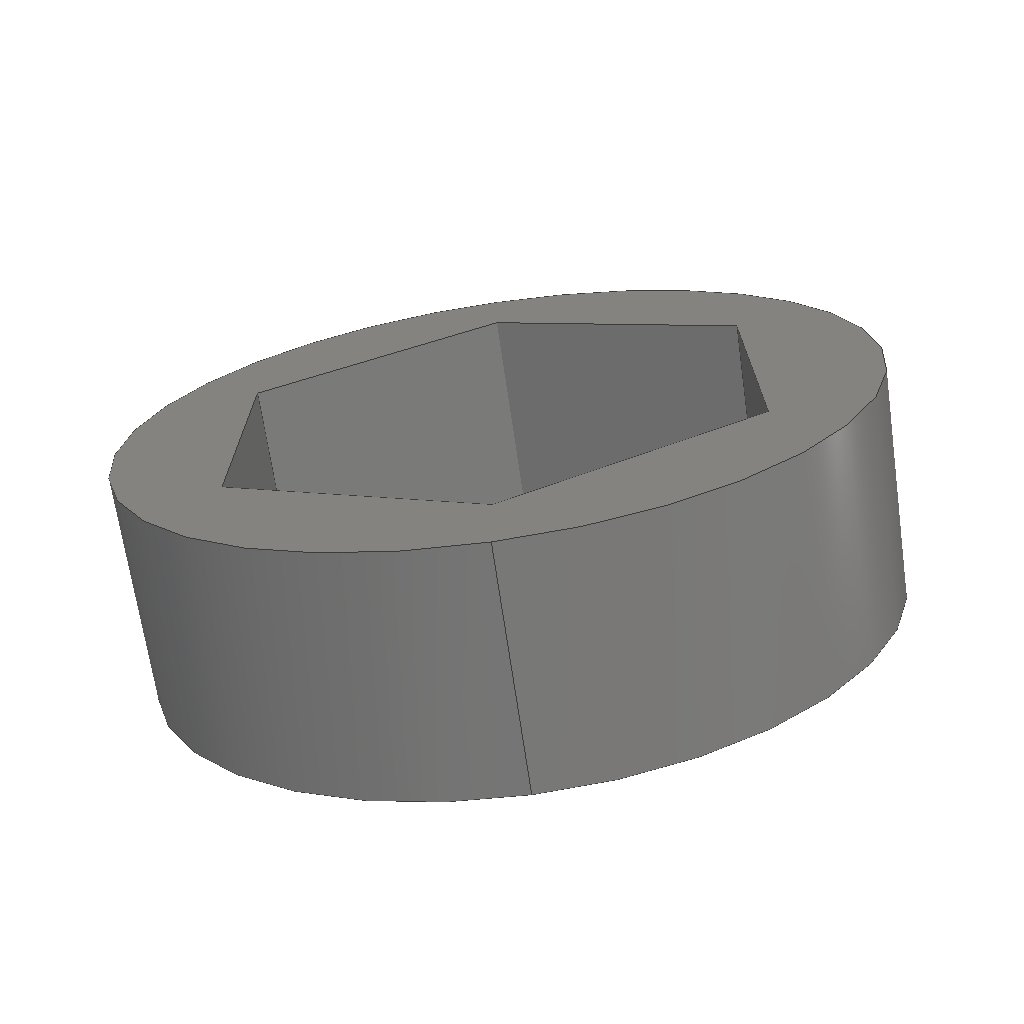
<metadata>
{"format":"step","ext":"step","renderer":"f3d","projection":"perspective","resolution":1024,"background":"white","views":[{"elev":-69.6,"azim":-81.7,"up":"+Z"}]}
</metadata>
<code>
ISO-10303-21;
DATA;
#1 = ORIENTED_EDGE ( 'NONE', *, *, #166, .T. ) ;
#2 = DIRECTION ( 'NONE',  ( 1, 0, 0 ) ) ;
#3 = DIRECTION ( 'NONE',  ( 1, 0, 0 ) ) ;
#4 = ORIENTED_EDGE ( 'NONE', *, *, #150, .T. ) ;
#5 = CARTESIAN_POINT ( 'NONE',  ( 0.23, 0.25, 0.1443 ) ) ;
#6 = VERTEX_POINT ( 'NONE', #70 ) ;
#7 = CARTESIAN_POINT ( 'NONE',  ( 0, 0, 0 ) ) ;
#8 = LINE ( 'NONE', #31, #280 ) ;
#9 = VERTEX_POINT ( 'NONE', #302 ) ;
#10 = DIRECTION ( 'NONE',  ( 0, 3.43e-15, -1 ) ) ;
#11 = ORIENTED_EDGE ( 'NONE', *, *, #100, .T. ) ;
#12 = CARTESIAN_POINT ( 'NONE',  ( 0, 0.25, -0.1443 ) ) ;
#13 = SHAPE_DEFINITION_REPRESENTATION ( #269, #201 ) ;
#14 = PRODUCT_CONTEXT ( 'NONE', #317, 'mechanical' ) ;
#15 = DIRECTION ( 'NONE',  ( 0, 0.5, -0.866 ) ) ;
#16 = VECTOR ( 'NONE', #25, 39.37 ) ;
#17 = ADVANCED_FACE ( 'NONE', ( #228 ), #42, .T. ) ;
#18 = ORIENTED_EDGE ( 'NONE', *, *, #48, .F. ) ;
#19 = SURFACE_STYLE_USAGE ( .BOTH. , #47 ) ;
#20 = CIRCLE ( 'NONE', #99, 0.375 ) ;
#21 = CARTESIAN_POINT ( 'NONE',  ( 0.23, -0.25, -0.1443 ) ) ;
#22 =( GEOMETRIC_REPRESENTATION_CONTEXT ( 3 ) GLOBAL_UNCERTAINTY_ASSIGNED_CONTEXT ( ( #123 ) ) GLOBAL_UNIT_ASSIGNED_CONTEXT ( ( #257, #233, #105 ) ) REPRESENTATION_CONTEXT ( 'NONE', 'WORKASPACE' ) );
#23 = CARTESIAN_POINT ( 'NONE',  ( 0.23, 0.25, 0.1443 ) ) ;
#24 = EDGE_LOOP ( 'NONE', ( #198, #63 ) ) ;
#25 = DIRECTION ( 'NONE',  ( 0, 1.041e-14, -1 ) ) ;
#26 = VECTOR ( 'NONE', #278, 39.37 ) ;
#27 = ORIENTED_EDGE ( 'NONE', *, *, #126, .F. ) ;
#28 = CARTESIAN_POINT ( 'NONE',  ( 0.23, -0.25, 0.1443 ) ) ;
#29 = VERTEX_POINT ( 'NONE', #12 ) ;
#30 = LINE ( 'NONE', #212, #58 ) ;
#31 = CARTESIAN_POINT ( 'NONE',  ( 0, 0.25, 0.1443 ) ) ;
#32 = VECTOR ( 'NONE', #143, 39.37 ) ;
#33 = ORIENTED_EDGE ( 'NONE', *, *, #176, .T. ) ;
#34 = LINE ( 'NONE', #216, #16 ) ;
#35 = PLANE ( 'NONE',  #294 ) ;
#36 = ORIENTED_EDGE ( 'NONE', *, *, #283, .T. ) ;
#37 = PLANE ( 'NONE',  #76 ) ;
#38 = EDGE_LOOP ( 'NONE', ( #4, #106, #266, #131, #33, #215 ) ) ;
#39 = CARTESIAN_POINT ( 'NONE',  ( 0.23, 0, 0 ) ) ;
#40 = CIRCLE ( 'NONE', #181, 0.375 ) ;
#41 = DIRECTION ( 'NONE',  ( 0, -3.43e-15, 1 ) ) ;
#42 = PLANE ( 'NONE',  #321 ) ;
#43 = EDGE_CURVE ( 'NONE', #9, #144, #73, .T. ) ;
#44 = FILL_AREA_STYLE ('',( #101 ) ) ;
#45 = EDGE_CURVE ( 'NONE', #29, #157, #169, .T. ) ;
#46 = EDGE_CURVE ( 'NONE', #189, #196, #199, .T. ) ;
#47 = SURFACE_SIDE_STYLE ('',( #252 ) ) ;
#48 = EDGE_CURVE ( 'NONE', #116, #90, #206, .T. ) ;
#49 = PRESENTATION_LAYER_ASSIGNMENT (  '', '', ( #79 ) ) ;
#50 = LINE ( 'NONE', #285, #68 ) ;
#51 = LENGTH_MEASURE_WITH_UNIT ( LENGTH_MEASURE( 0.0254 ), #78 );
#52 = CARTESIAN_POINT ( 'NONE',  ( 0.23, 0, 0 ) ) ;
#53 = VERTEX_POINT ( 'NONE', #326 ) ;
#54 = DIRECTION ( 'NONE',  ( 0, -1, -3.43e-15 ) ) ;
#55 = ORIENTED_EDGE ( 'NONE', *, *, #46, .F. ) ;
#56 = PLANE ( 'NONE',  #271 ) ;
#57 = CARTESIAN_POINT ( 'NONE',  ( 0, 0, 0 ) ) ;
#58 = VECTOR ( 'NONE', #289, 39.37 ) ;
#59 = PRODUCT_DEFINITION ( 'UNKNOWN', '', #117, #229 ) ;
#60 = ORIENTED_EDGE ( 'NONE', *, *, #325, .F. ) ;
#61 = CARTESIAN_POINT ( 'NONE',  ( 0.23, -0.25, 0.1443 ) ) ;
#62 = FACE_OUTER_BOUND ( 'NONE', #89, .T. ) ;
#63 = ORIENTED_EDGE ( 'NONE', *, *, #283, .F. ) ;
#64 = ADVANCED_FACE ( 'NONE', ( #121, #304 ), #226, .T. ) ;
#65 = FACE_OUTER_BOUND ( 'NONE', #141, .T. ) ;
#66 = ADVANCED_FACE ( 'NONE', ( #65 ), #148, .T. ) ;
#67 = DIRECTION ( 'NONE',  ( 0, 0, 1 ) ) ;
#68 = VECTOR ( 'NONE', #103, 39.37 ) ;
#69 = ORIENTED_EDGE ( 'NONE', *, *, #122, .F. ) ;
#70 = CARTESIAN_POINT ( 'NONE',  ( 0, 4.592e-17, -0.375 ) ) ;
#71 = DIRECTION ( 'NONE',  ( 1, 0, 0 ) ) ;
#72 = AXIS2_PLACEMENT_3D ( 'NONE', #272, #67, #71 ) ;
#73 = LINE ( 'NONE', #202, #74 ) ;
#74 = VECTOR ( 'NONE', #249, 39.37 ) ;
#75 = DIRECTION ( 'NONE',  ( -1, -0, -0 ) ) ;
#76 = AXIS2_PLACEMENT_3D ( 'NONE', #246, #54, #10 ) ;
#77 = CARTESIAN_POINT ( 'NONE',  ( 0.23, 0, 0 ) ) ;
#78 =( LENGTH_UNIT ( ) NAMED_UNIT ( * ) SI_UNIT ( $, .METRE. ) );
#79 = STYLED_ITEM ( 'NONE', ( #284 ), #98 ) ;
#80 = DIRECTION ( 'NONE',  ( -1, -0, -0 ) ) ;
#81 = ORIENTED_EDGE ( 'NONE', *, *, #248, .T. ) ;
#82 = LINE ( 'NONE', #235, #107 ) ;
#83 = DIRECTION ( 'NONE',  ( 0, 0.866, 0.5 ) ) ;
#84 = ORIENTED_EDGE ( 'NONE', *, *, #325, .T. ) ;
#85 = CARTESIAN_POINT ( 'NONE',  ( 0.23, -0.25, 0.1443 ) ) ;
#86 = VERTEX_POINT ( 'NONE', #322 ) ;
#87 = DIRECTION ( 'NONE',  ( 0, 0.866, -0.5 ) ) ;
#88 = CARTESIAN_POINT ( 'NONE',  ( 0, -0.25, 0.1443 ) ) ;
#89 = EDGE_LOOP ( 'NONE', ( #60, #234, #221, #1 ) ) ;
#90 = VERTEX_POINT ( 'NONE', #230 ) ;
#91 = EDGE_CURVE ( 'NONE', #86, #119, #306, .T. ) ;
#92 = CARTESIAN_POINT ( 'NONE',  ( 0.23, 0, 0.375 ) ) ;
#93 =( GEOMETRIC_REPRESENTATION_CONTEXT ( 3 ) GLOBAL_UNCERTAINTY_ASSIGNED_CONTEXT ( ( #207 ) ) GLOBAL_UNIT_ASSIGNED_CONTEXT ( ( #160, #190, #261 ) ) REPRESENTATION_CONTEXT ( 'NONE', 'WORKASPACE' ) );
#94 = CARTESIAN_POINT ( 'NONE',  ( 0.23, 0.25, 0.1443 ) ) ;
#95 = EDGE_CURVE ( 'NONE', #144, #157, #180, .T. ) ;
#96 = AXIS2_PLACEMENT_3D ( 'NONE', #7, #114, #128 ) ;
#97 = DIRECTION ( 'NONE',  ( 0, 0, -1 ) ) ;
#98 = MANIFOLD_SOLID_BREP ( 'Boss-Extrude1', #231 ) ;
#99 = AXIS2_PLACEMENT_3D ( 'NONE', #108, #239, #219 ) ;
#100 = EDGE_CURVE ( 'NONE', #151, #168, #311, .T. ) ;
#101 = FILL_AREA_STYLE_COLOUR ( '', #170 ) ;
#102 = DIMENSIONAL_EXPONENTS ( 1, 0, 0, 0, 0, 0, 0 ) ;
#103 = DIRECTION ( 'NONE',  ( 0, -0.866, -0.5 ) ) ;
#104 = DIRECTION ( 'NONE',  ( 0, 0, 1 ) ) ;
#105 =( NAMED_UNIT ( * ) SI_UNIT ( $, .STERADIAN. ) SOLID_ANGLE_UNIT ( ) );
#106 = ORIENTED_EDGE ( 'NONE', *, *, #250, .T. ) ;
#107 = VECTOR ( 'NONE', #296, 39.37 ) ;
#108 = CARTESIAN_POINT ( 'NONE',  ( 0, 0, 0 ) ) ;
#109 = LINE ( 'NONE', #265, #127 ) ;
#110 = ORIENTED_EDGE ( 'NONE', *, *, #253, .F. ) ;
#111 = CARTESIAN_POINT ( 'NONE',  ( 0, 0.25, 0.1443 ) ) ;
#112 = DIRECTION ( 'NONE',  ( 0, -1.041e-14, 1 ) ) ;
#113 = ORIENTED_EDGE ( 'NONE', *, *, #171, .T. ) ;
#114 = DIRECTION ( 'NONE',  ( 1, 0, 0 ) ) ;
#115 = DIRECTION ( 'NONE',  ( 0, 0, -1 ) ) ;
#116 = VERTEX_POINT ( 'NONE', #177 ) ;
#117 = PRODUCT_DEFINITION_FORMATION_WITH_SPECIFIED_SOURCE ( 'ANY', '', #300, .NOT_KNOWN. ) ;
#118 = LINE ( 'NONE', #217, #237 ) ;
#119 = VERTEX_POINT ( 'NONE', #256 ) ;
#120 = CARTESIAN_POINT ( 'NONE',  ( 0.23, -2.016e-15, 0.2887 ) ) ;
#121 = FACE_OUTER_BOUND ( 'NONE', #241, .T. ) ;
#122 = EDGE_CURVE ( 'NONE', #151, #53, #82, .T. ) ;
#123 = UNCERTAINTY_MEASURE_WITH_UNIT (LENGTH_MEASURE( 1e-05 ), #257, 'distance_accuracy_value', 'NONE');
#124 = EDGE_CURVE ( 'NONE', #116, #86, #333, .T. ) ;
#125 = ORIENTED_EDGE ( 'NONE', *, *, #91, .T. ) ;
#126 = EDGE_CURVE ( 'NONE', #223, #90, #34, .T. ) ;
#127 = VECTOR ( 'NONE', #191, 39.37 ) ;
#128 = DIRECTION ( 'NONE',  ( 0, 0, -1 ) ) ;
#129 = FACE_OUTER_BOUND ( 'NONE', #316, .T. ) ;
#130 = ADVANCED_FACE ( 'NONE', ( #129 ), #56, .T. ) ;
#131 = ORIENTED_EDGE ( 'NONE', *, *, #225, .T. ) ;
#132 = CYLINDRICAL_SURFACE ( 'NONE', #153, 0.375 ) ;
#133 = APPLICATION_PROTOCOL_DEFINITION ( 'draft international standard', 'automotive_design', 1998, #317 ) ;
#134 = DIMENSIONAL_EXPONENTS ( 1, 0, 0, 0, 0, 0, 0 ) ;
#135 = ORIENTED_EDGE ( 'NONE', *, *, #43, .T. ) ;
#136 = VECTOR ( 'NONE', #292, 39.37 ) ;
#137 = PLANE ( 'NONE',  #96 ) ;
#138 = CARTESIAN_POINT ( 'NONE',  ( 0, 0, 0.375 ) ) ;
#139 = ORIENTED_EDGE ( 'NONE', *, *, #100, .F. ) ;
#140 = CARTESIAN_POINT ( 'NONE',  ( 0.23, -0.25, 0.1443 ) ) ;
#141 = EDGE_LOOP ( 'NONE', ( #291, #69, #11, #172 ) ) ;
#142 = EDGE_CURVE ( 'NONE', #189, #218, #309, .T. ) ;
#143 = DIRECTION ( 'NONE',  ( -1, -0, -0 ) ) ;
#144 = VERTEX_POINT ( 'NONE', #23 ) ;
#145 = AXIS2_PLACEMENT_3D ( 'NONE', #39, #175, #97 ) ;
#146 = ORIENTED_EDGE ( 'NONE', *, *, #209, .T. ) ;
#147 = CARTESIAN_POINT ( 'NONE',  ( 0, 0.25, -0.1443 ) ) ;
#148 = PLANE ( 'NONE',  #293 ) ;
#149 = AXIS2_PLACEMENT_3D ( 'NONE', #251, #3, #315 ) ;
#150 = EDGE_CURVE ( 'NONE', #90, #119, #30, .T. ) ;
#151 = VERTEX_POINT ( 'NONE', #259 ) ;
#152 = ADVANCED_FACE ( 'NONE', ( #254, #243 ), #137, .F. ) ;
#153 = AXIS2_PLACEMENT_3D ( 'NONE', #77, #184, #104 ) ;
#154 = LENGTH_MEASURE_WITH_UNIT ( LENGTH_MEASURE( 0.0254 ), #281 );
#155 = EDGE_LOOP ( 'NONE', ( #27, #110, #113, #258 ) ) ;
#156 = LINE ( 'NONE', #297, #200 ) ;
#157 = VERTEX_POINT ( 'NONE', #111 ) ;
#158 = CARTESIAN_POINT ( 'NONE',  ( 0.23, 0, -0.2887 ) ) ;
#159 = ORIENTED_EDGE ( 'NONE', *, *, #225, .F. ) ;
#160 =( CONVERSION_BASED_UNIT ( 'INCH', #154 ) LENGTH_UNIT ( ) NAMED_UNIT ( #102 ) );
#161 = ORIENTED_EDGE ( 'NONE', *, *, #242, .T. ) ;
#162 = MECHANICAL_DESIGN_GEOMETRIC_PRESENTATION_REPRESENTATION (  '', ( #79 ), #93 ) ;
#163 = DIRECTION ( 'NONE',  ( 0, -0.866, -0.5 ) ) ;
#164 = CARTESIAN_POINT ( 'NONE',  ( 0.23, 4.592e-17, -0.375 ) ) ;
#165 = ORIENTED_EDGE ( 'NONE', *, *, #43, .F. ) ;
#166 = EDGE_CURVE ( 'NONE', #196, #6, #20, .T. ) ;
#167 = DIRECTION ( 'NONE',  ( 1, 0, 0 ) ) ;
#168 = VERTEX_POINT ( 'NONE', #28 ) ;
#169 = LINE ( 'NONE', #147, #179 ) ;
#170 = COLOUR_RGB ( '',0.7922, 0.8196, 0.9333 ) ;
#171 = EDGE_CURVE ( 'NONE', #168, #116, #194, .T. ) ;
#172 = ORIENTED_EDGE ( 'NONE', *, *, #253, .T. ) ;
#173 = DIRECTION ( 'NONE',  ( -1, -0, -0 ) ) ;
#174 = EDGE_LOOP ( 'NONE', ( #192, #18, #263, #125 ) ) ;
#175 = DIRECTION ( 'NONE',  ( 1, 0, 0 ) ) ;
#176 = EDGE_CURVE ( 'NONE', #53, #223, #50, .T. ) ;
#177 = CARTESIAN_POINT ( 'NONE',  ( 0.23, -0.25, -0.1443 ) ) ;
#178 = PLANE ( 'NONE',  #301 ) ;
#179 = VECTOR ( 'NONE', #41, 39.37 ) ;
#180 = LINE ( 'NONE', #205, #305 ) ;
#181 = AXIS2_PLACEMENT_3D ( 'NONE', #57, #167, #115 ) ;
#182 = ADVANCED_FACE ( 'NONE', ( #308 ), #132, .T. ) ;
#183 = ADVANCED_FACE ( 'NONE', ( #282 ), #178, .T. ) ;
#184 = DIRECTION ( 'NONE',  ( -1, -0, -0 ) ) ;
#185 = ADVANCED_FACE ( 'NONE', ( #211 ), #35, .T. ) ;
#186 = EDGE_LOOP ( 'NONE', ( #247, #328, #135, #295 ) ) ;
#187 = DIRECTION ( 'NONE',  ( 0, -0.5, 0.866 ) ) ;
#188 = DIRECTION ( 'NONE',  ( -0, 1, 1.041e-14 ) ) ;
#189 = VERTEX_POINT ( 'NONE', #287 ) ;
#190 =( NAMED_UNIT ( * ) PLANE_ANGLE_UNIT ( ) SI_UNIT ( $, .RADIAN. ) );
#191 = DIRECTION ( 'NONE',  ( -1, -0, -0 ) ) ;
#192 = ORIENTED_EDGE ( 'NONE', *, *, #150, .F. ) ;
#193 = VECTOR ( 'NONE', #87, 39.37 ) ;
#194 = LINE ( 'NONE', #61, #204 ) ;
#195 = LINE ( 'NONE', #140, #210 ) ;
#196 = VERTEX_POINT ( 'NONE', #138 ) ;
#197 = VECTOR ( 'NONE', #173, 39.37 ) ;
#198 = ORIENTED_EDGE ( 'NONE', *, *, #166, .F. ) ;
#199 = LINE ( 'NONE', #92, #26 ) ;
#200 = VECTOR ( 'NONE', #83, 39.37 ) ;
#201 = ADVANCED_BREP_SHAPE_REPRESENTATION ( '1X Hopper Belt Spacer', ( #98, #72 ), #22 ) ;
#202 = CARTESIAN_POINT ( 'NONE',  ( 0.23, 0.25, -0.1443 ) ) ;
#203 = CARTESIAN_POINT ( 'NONE',  ( 0.23, -0.25, -0.1443 ) ) ;
#204 = VECTOR ( 'NONE', #332, 39.37 ) ;
#205 = CARTESIAN_POINT ( 'NONE',  ( 0.23, 0.25, 0.1443 ) ) ;
#206 = LINE ( 'NONE', #203, #197 ) ;
#207 = UNCERTAINTY_MEASURE_WITH_UNIT (LENGTH_MEASURE( 1e-05 ), #160, 'distance_accuracy_value', 'NONE');
#208 = CARTESIAN_POINT ( 'NONE',  ( 0.23, 0, -0.2887 ) ) ;
#209 = EDGE_CURVE ( 'NONE', #86, #9, #118, .T. ) ;
#210 = VECTOR ( 'NONE', #80, 39.37 ) ;
#211 = FACE_OUTER_BOUND ( 'NONE', #155, .T. ) ;
#212 = CARTESIAN_POINT ( 'NONE',  ( 0, -0.25, -0.1443 ) ) ;
#213 = ORIENTED_EDGE ( 'NONE', *, *, #171, .F. ) ;
#214 = LINE ( 'NONE', #5, #136 ) ;
#215 = ORIENTED_EDGE ( 'NONE', *, *, #126, .T. ) ;
#216 = CARTESIAN_POINT ( 'NONE',  ( 0, -0.25, 0.1443 ) ) ;
#217 = CARTESIAN_POINT ( 'NONE',  ( 0.23, 0, -0.2887 ) ) ;
#218 = VERTEX_POINT ( 'NONE', #267 ) ;
#219 = DIRECTION ( 'NONE',  ( 0, 0, -1 ) ) ;
#220 = CYLINDRICAL_SURFACE ( 'NONE', #324, 0.375 ) ;
#221 = ORIENTED_EDGE ( 'NONE', *, *, #46, .T. ) ;
#222 = FACE_OUTER_BOUND ( 'NONE', #186, .T. ) ;
#223 = VERTEX_POINT ( 'NONE', #88 ) ;
#224 = DIRECTION ( 'NONE',  ( 0, 0.866, 0.5 ) ) ;
#225 = EDGE_CURVE ( 'NONE', #157, #53, #8, .T. ) ;
#226 = PLANE ( 'NONE',  #145 ) ;
#227 = CIRCLE ( 'NONE', #149, 0.375 ) ;
#228 = FACE_OUTER_BOUND ( 'NONE', #313, .T. ) ;
#229 = PRODUCT_DEFINITION_CONTEXT ( 'detailed design', #331, 'design' ) ;
#230 = CARTESIAN_POINT ( 'NONE',  ( 0, -0.25, -0.1443 ) ) ;
#231 = CLOSED_SHELL ( 'NONE', ( #182, #64, #152, #262, #183, #130, #327, #17, #66, #185 ) ) ;
#232 = CARTESIAN_POINT ( 'NONE',  ( 0.23, -2.016e-15, 0.2887 ) ) ;
#233 =( NAMED_UNIT ( * ) PLANE_ANGLE_UNIT ( ) SI_UNIT ( $, .RADIAN. ) );
#234 = ORIENTED_EDGE ( 'NONE', *, *, #142, .F. ) ;
#235 = CARTESIAN_POINT ( 'NONE',  ( 0.23, -2.016e-15, 0.2887 ) ) ;
#236 = DIRECTION ( 'NONE',  ( 0, 0.866, 0.5 ) ) ;
#237 = VECTOR ( 'NONE', #236, 39.37 ) ;
#238 = ORIENTED_EDGE ( 'NONE', *, *, #270, .F. ) ;
#239 = DIRECTION ( 'NONE',  ( 1, 0, 0 ) ) ;
#240 = CARTESIAN_POINT ( 'NONE',  ( 0.23, 0, 0 ) ) ;
#241 = EDGE_LOOP ( 'NONE', ( #303, #161 ) ) ;
#242 = EDGE_CURVE ( 'NONE', #218, #189, #227, .T. ) ;
#243 = FACE_BOUND ( 'NONE', #38, .T. ) ;
#244 = DIRECTION ( 'NONE',  ( -1, -0, -0 ) ) ;
#245 = ORIENTED_EDGE ( 'NONE', *, *, #91, .F. ) ;
#246 = CARTESIAN_POINT ( 'NONE',  ( 0.23, 0.25, -0.1443 ) ) ;
#247 = ORIENTED_EDGE ( 'NONE', *, *, #45, .F. ) ;
#248 = EDGE_CURVE ( 'NONE', #9, #29, #109, .T. ) ;
#249 = DIRECTION ( 'NONE',  ( 0, -3.43e-15, 1 ) ) ;
#250 = EDGE_CURVE ( 'NONE', #119, #29, #156, .T. ) ;
#251 = CARTESIAN_POINT ( 'NONE',  ( 0.23, 0, 0 ) ) ;
#252 = SURFACE_STYLE_FILL_AREA ( #44 ) ;
#253 = EDGE_CURVE ( 'NONE', #168, #223, #195, .T. ) ;
#254 = FACE_OUTER_BOUND ( 'NONE', #24, .T. ) ;
#255 = AXIS2_PLACEMENT_3D ( 'NONE', #52, #2, #264 ) ;
#256 = CARTESIAN_POINT ( 'NONE',  ( 0, 0, -0.2887 ) ) ;
#257 =( CONVERSION_BASED_UNIT ( 'INCH', #51 ) LENGTH_UNIT ( ) NAMED_UNIT ( #134 ) );
#258 = ORIENTED_EDGE ( 'NONE', *, *, #48, .T. ) ;
#259 = CARTESIAN_POINT ( 'NONE',  ( 0.23, -2.016e-15, 0.2887 ) ) ;
#260 = ORIENTED_EDGE ( 'NONE', *, *, #250, .F. ) ;
#261 =( NAMED_UNIT ( * ) SI_UNIT ( $, .STERADIAN. ) SOLID_ANGLE_UNIT ( ) );
#262 = ADVANCED_FACE ( 'NONE', ( #62 ), #220, .T. ) ;
#263 = ORIENTED_EDGE ( 'NONE', *, *, #124, .T. ) ;
#264 = DIRECTION ( 'NONE',  ( 0, 0, -1 ) ) ;
#265 = CARTESIAN_POINT ( 'NONE',  ( 0.23, 0.25, -0.1443 ) ) ;
#266 = ORIENTED_EDGE ( 'NONE', *, *, #45, .T. ) ;
#267 = CARTESIAN_POINT ( 'NONE',  ( 0.23, 4.592e-17, -0.375 ) ) ;
#268 = ORIENTED_EDGE ( 'NONE', *, *, #242, .F. ) ;
#269 = PRODUCT_DEFINITION_SHAPE ( 'NONE', 'NONE',  #59 ) ;
#270 = EDGE_CURVE ( 'NONE', #144, #151, #214, .T. ) ;
#271 = AXIS2_PLACEMENT_3D ( 'NONE', #158, #187, #163 ) ;
#272 = CARTESIAN_POINT ( 'NONE',  ( 0, 0, 0 ) ) ;
#273 = DIRECTION ( 'NONE',  ( 0, 0.866, -0.5 ) ) ;
#274 = APPLICATION_PROTOCOL_DEFINITION ( 'draft international standard', 'automotive_design', 1998, #331 ) ;
#275 = DIRECTION ( 'NONE',  ( 0, -0.5, -0.866 ) ) ;
#276 = PRODUCT_RELATED_PRODUCT_CATEGORY ( 'part', '', ( #300 ) ) ;
#277 = VECTOR ( 'NONE', #75, 39.37 ) ;
#278 = DIRECTION ( 'NONE',  ( -1, -0, -0 ) ) ;
#279 = DIRECTION ( 'NONE',  ( -0, 0.5, 0.866 ) ) ;
#280 = VECTOR ( 'NONE', #312, 39.37 ) ;
#281 =( LENGTH_UNIT ( ) NAMED_UNIT ( * ) SI_UNIT ( $, .METRE. ) );
#282 = FACE_OUTER_BOUND ( 'NONE', #174, .T. ) ;
#283 = EDGE_CURVE ( 'NONE', #6, #196, #40, .T. ) ;
#284 = PRESENTATION_STYLE_ASSIGNMENT (( #19 ) ) ;
#285 = CARTESIAN_POINT ( 'NONE',  ( 0, -2.016e-15, 0.2887 ) ) ;
#286 = CARTESIAN_POINT ( 'NONE',  ( 0.23, -0.25, -0.1443 ) ) ;
#287 = CARTESIAN_POINT ( 'NONE',  ( 0.23, 0, 0.375 ) ) ;
#288 = EDGE_LOOP ( 'NONE', ( #299, #323, #213, #139, #238, #165 ) ) ;
#289 = DIRECTION ( 'NONE',  ( 0, 0.866, -0.5 ) ) ;
#290 = DIRECTION ( 'NONE',  ( 0, 0, 1 ) ) ;
#291 = ORIENTED_EDGE ( 'NONE', *, *, #176, .F. ) ;
#292 = DIRECTION ( 'NONE',  ( 0, -0.866, 0.5 ) ) ;
#293 = AXIS2_PLACEMENT_3D ( 'NONE', #120, #15, #224 ) ;
#294 = AXIS2_PLACEMENT_3D ( 'NONE', #85, #188, #112 ) ;
#295 = ORIENTED_EDGE ( 'NONE', *, *, #95, .T. ) ;
#296 = DIRECTION ( 'NONE',  ( -1, -0, -0 ) ) ;
#297 = CARTESIAN_POINT ( 'NONE',  ( 0, 0, -0.2887 ) ) ;
#298 = ORIENTED_EDGE ( 'NONE', *, *, #95, .F. ) ;
#299 = ORIENTED_EDGE ( 'NONE', *, *, #209, .F. ) ;
#300 = PRODUCT ( '1X Hopper Belt Spacer', '1X Hopper Belt Spacer', '', ( #14 ) ) ;
#301 = AXIS2_PLACEMENT_3D ( 'NONE', #21, #279, #330 ) ;
#302 = CARTESIAN_POINT ( 'NONE',  ( 0.23, 0.25, -0.1443 ) ) ;
#303 = ORIENTED_EDGE ( 'NONE', *, *, #142, .T. ) ;
#304 = FACE_BOUND ( 'NONE', #288, .T. ) ;
#305 = VECTOR ( 'NONE', #307, 39.37 ) ;
#306 = LINE ( 'NONE', #208, #277 ) ;
#307 = DIRECTION ( 'NONE',  ( -1, -0, -0 ) ) ;
#308 = FACE_OUTER_BOUND ( 'NONE', #320, .T. ) ;
#309 = CIRCLE ( 'NONE', #255, 0.375 ) ;
#310 = ORIENTED_EDGE ( 'NONE', *, *, #270, .T. ) ;
#311 = LINE ( 'NONE', #232, #329 ) ;
#312 = DIRECTION ( 'NONE',  ( 0, -0.866, 0.5 ) ) ;
#313 = EDGE_LOOP ( 'NONE', ( #159, #298, #310, #319 ) ) ;
#314 = DIRECTION ( 'NONE',  ( 0, -0.866, -0.5 ) ) ;
#315 = DIRECTION ( 'NONE',  ( 0, 0, -1 ) ) ;
#316 = EDGE_LOOP ( 'NONE', ( #260, #245, #146, #81 ) ) ;
#317 = APPLICATION_CONTEXT ( 'automotive_design' ) ;
#318 = LINE ( 'NONE', #164, #32 ) ;
#319 = ORIENTED_EDGE ( 'NONE', *, *, #122, .T. ) ;
#320 = EDGE_LOOP ( 'NONE', ( #268, #84, #36, #55 ) ) ;
#321 = AXIS2_PLACEMENT_3D ( 'NONE', #94, #275, #273 ) ;
#322 = CARTESIAN_POINT ( 'NONE',  ( 0.23, 0, -0.2887 ) ) ;
#323 = ORIENTED_EDGE ( 'NONE', *, *, #124, .F. ) ;
#324 = AXIS2_PLACEMENT_3D ( 'NONE', #240, #244, #290 ) ;
#325 = EDGE_CURVE ( 'NONE', #218, #6, #318, .T. ) ;
#326 = CARTESIAN_POINT ( 'NONE',  ( 0, -2.016e-15, 0.2887 ) ) ;
#327 = ADVANCED_FACE ( 'NONE', ( #222 ), #37, .T. ) ;
#328 = ORIENTED_EDGE ( 'NONE', *, *, #248, .F. ) ;
#329 = VECTOR ( 'NONE', #314, 39.37 ) ;
#330 = DIRECTION ( 'NONE',  ( 0, -0.866, 0.5 ) ) ;
#331 = APPLICATION_CONTEXT ( 'automotive_design' ) ;
#332 = DIRECTION ( 'NONE',  ( 0, 1.041e-14, -1 ) ) ;
#333 = LINE ( 'NONE', #286, #193 ) ;
ENDSEC;
END-ISO-10303-21;

</code>
